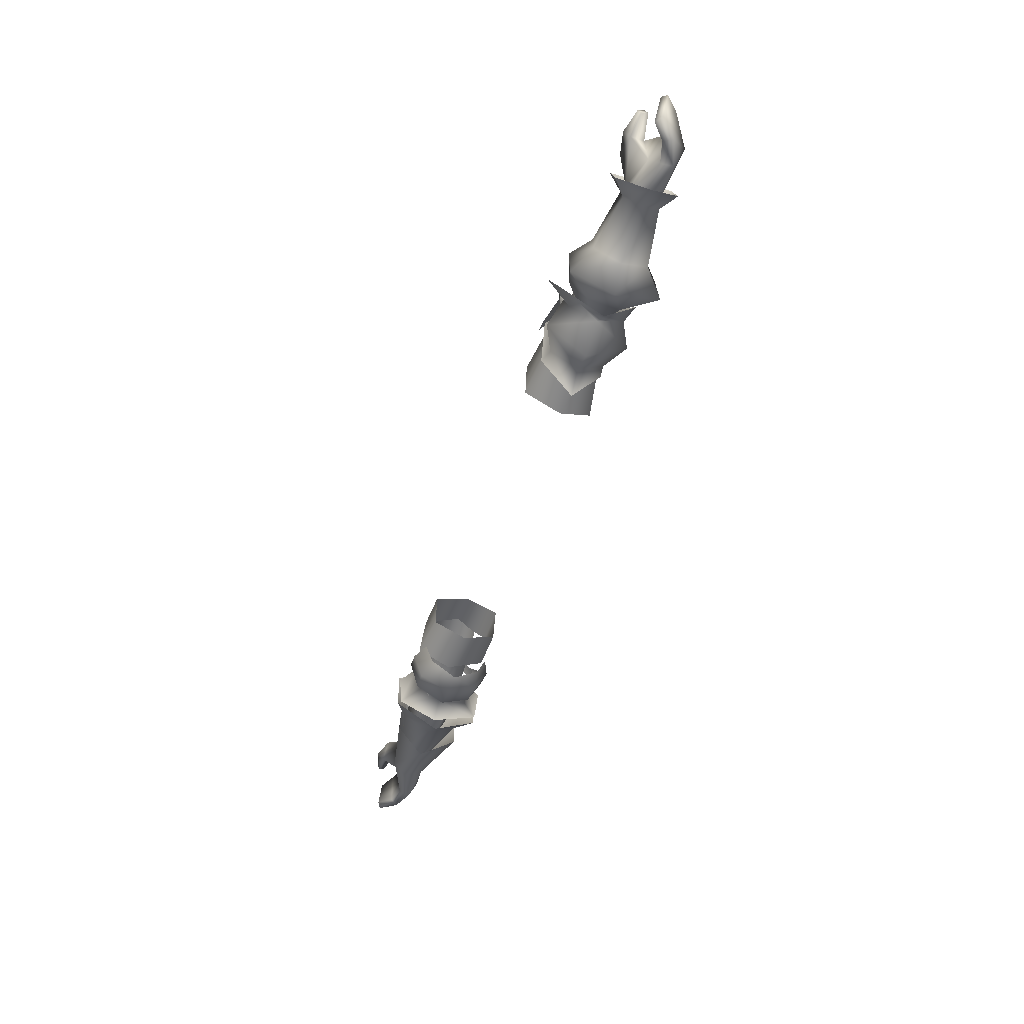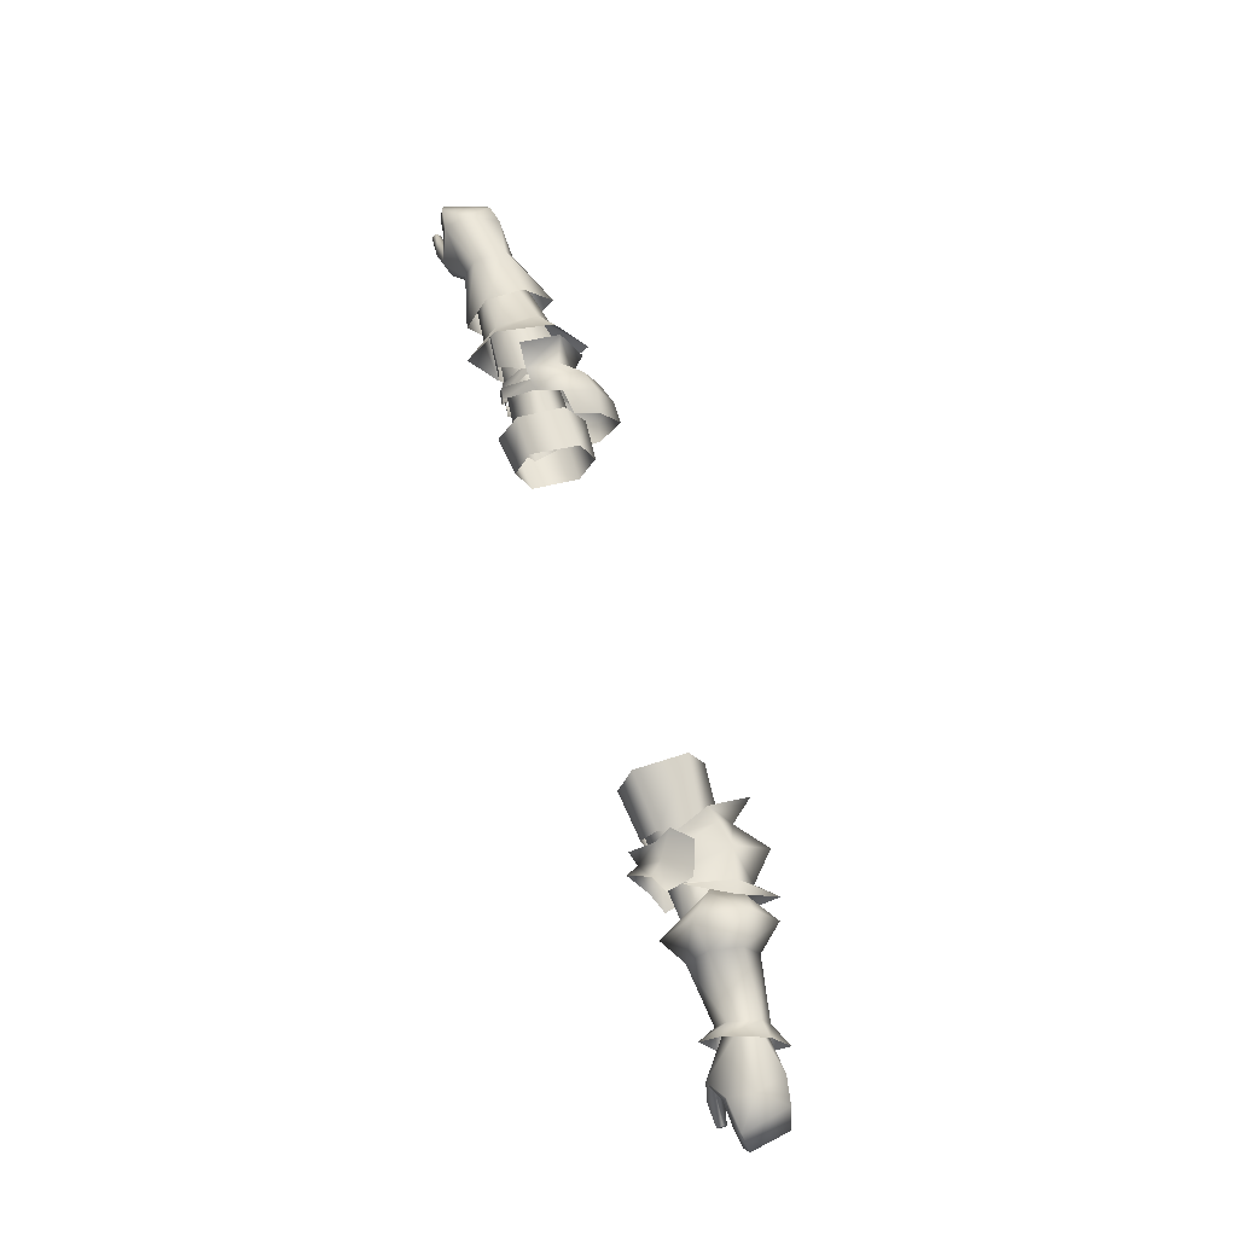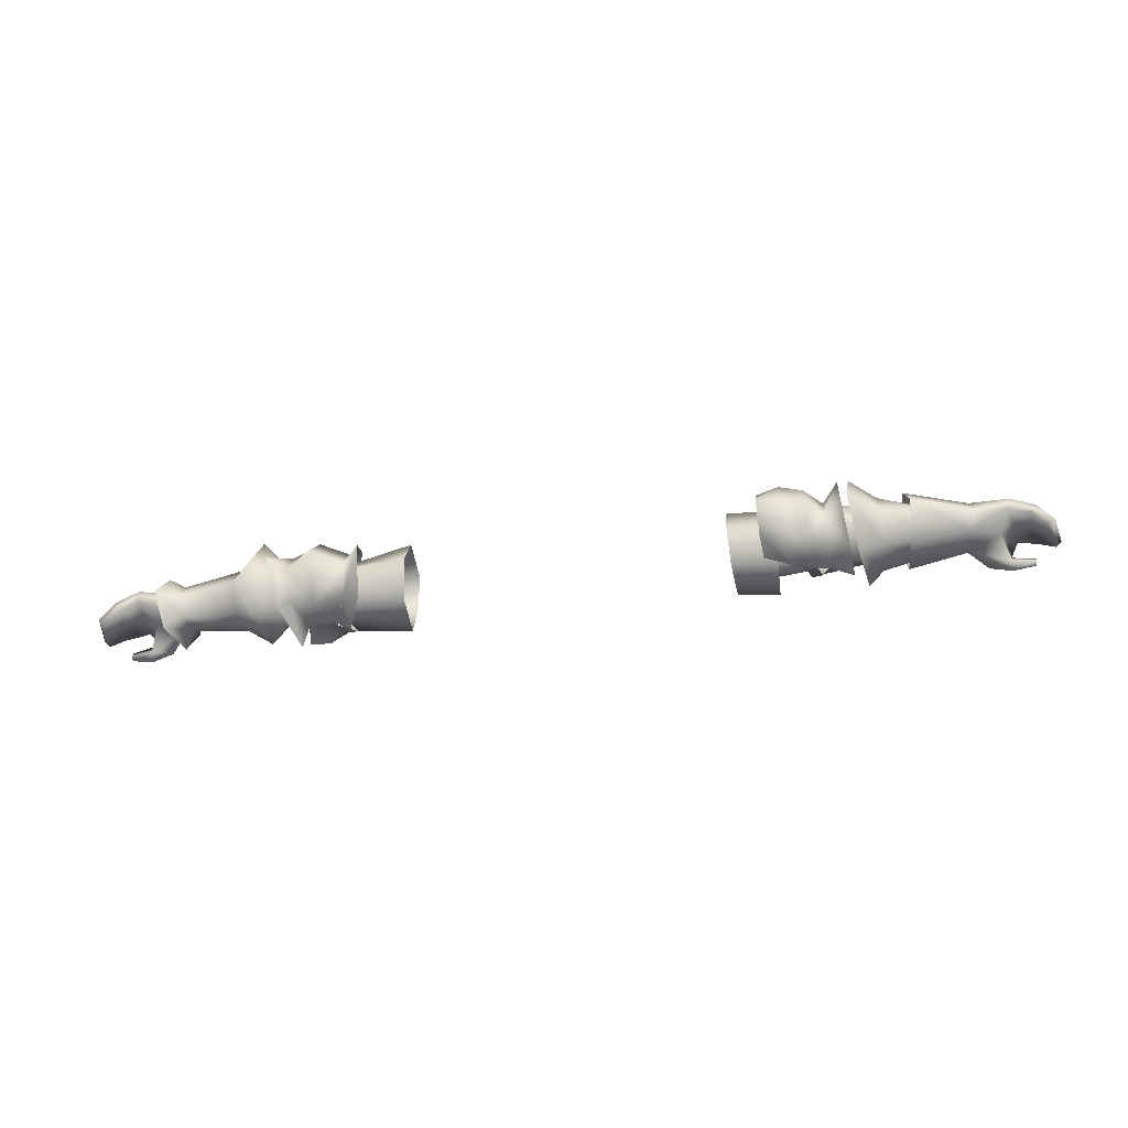
<metadata>
{"format":"obj","ext":"obj","renderer":"f3d","projection":"perspective","resolution":1024,"background":"white","views":[{"elev":-54.2,"azim":71.5,"up":"+Z"},{"elev":65.8,"azim":73.1,"up":"+Y"},{"elev":-43.3,"azim":-171.1,"up":"+Y"}]}
</metadata>
<code>
g mesh00
v -77.39 36.62 -5.512
v -82.66 36.04 3.693
v -80.94 35.71 -4.94
v -81.6 32.13 4.798
v -81.65 33.22 5.764
v -81.68 32.78 4.118
v -81.73 33.74 4.837
v -80.94 35.71 -4.94
v -81.99 37.12 -5.204
v -77.39 36.62 -5.512
v -81.6 32.13 4.798
v -77.38 31.07 4.37
v -81.65 33.22 5.764
v -75.9 35.6 -0.4271
v -77.39 36.62 -5.512
v -72.89 34.59 -5.4
v -77.7 38.66 -5.8
v -81.99 37.12 -5.204
v -79.16 40.59 -0.6099
v -83.69 37.47 2.97
v -78.48 39.47 3.706
v -77.45 32.31 2.985
v -77.38 31.07 4.37
v -81.68 32.78 4.118
v -81.6 32.13 4.798
v -67.13 36.41 -6.29
v -55.49 36.44 -9.012
v -66.37 33.72 -3.735
v -60.74 36.41 -10.62
v -71.64 36.22 -6.337
v -70.89 39.37 -5.019
v -59.49 36.85 5.124
v -69.9 36.53 2.635
v -69.94 33.48 1.163
v -73.54 32.22 4.401
v -82.66 36.04 3.693
v -77.39 36.62 -5.512
v -79.13 37.35 4.084
v -75.9 35.6 -0.4271
v -77.66 34.3 4.511
v -77.45 32.31 2.985
v -81.73 33.74 4.837
v -78.48 39.47 3.706
v -79.13 37.35 4.084
v -75.04 34.48 5.339
v -77.66 34.3 4.511
v -77.82 33.14 5.935
v -81.73 33.74 4.837
v -81.65 33.22 5.764
v -71.64 36.22 -6.337
v -60.74 36.41 -10.62
v -70.37 33.32 -4.771
v -60.07 31.3 -4.891
v -69.94 33.48 1.163
v -59.68 31.55 1.712
v -59.49 36.85 5.124
v -69.9 36.53 2.635
v -59.49 36.85 5.124
v -70.46 39.41 0.7135
v -59.81 43.35 1.323
v -70.89 39.37 -5.019
v -60.02 43.31 -5.301
v -60.74 36.41 -10.62
v -77.82 33.14 5.935
v -73.54 32.22 4.401
v -75.04 34.48 5.339
v -69.9 36.53 2.635
v -78.48 39.47 3.706
v -70.46 39.41 0.7135
v -79.16 40.59 -0.6099
v -70.89 39.37 -5.019
v -77.7 38.66 -5.8
v -71.64 36.22 -6.337
v -81.99 37.12 -5.204
v -77.7 38.66 -5.8
v -71.64 36.22 -6.337
v -70.37 33.32 -4.771
v -69.94 33.48 1.163
v -77.45 32.31 2.985
v -73.54 32.22 4.401
v -77.38 31.07 4.37
v -77.82 33.14 5.935
v -66.37 33.72 -3.735
v -55.41 31.09 -5.876
v -64.78 33.87 1.109
v -55.3 31.32 1.176
v -64.86 36.7 2.345
v -55.56 36.82 3.129
v -64.75 39.67 0.7279
v -55.31 41.68 0.8491
v -65.3 39.63 -4.146
v -55.39 41.65 -6.447
v -67.13 36.41 -6.29
v -55.49 36.44 -9.012
f 1 2 3
f 4 5 6
f 6 5 7
f 8 9 10
f 11 12 13
f 14 15 16
f 17 18 19
f 19 18 20
f 19 20 21
f 22 23 24
f 24 23 25
f 26 27 28
f 29 30 31
f 32 33 34
f 34 33 35
f 36 37 38
f 38 37 39
f 38 39 40
f 40 39 41
f 40 41 42
f 43 44 45
f 45 44 46
f 45 46 47
f 47 46 48
f 47 48 49
f 50 51 52
f 52 51 53
f 52 53 54
f 54 53 55
f 54 55 56
f 57 58 59
f 59 58 60
f 59 60 61
f 61 60 62
f 61 62 63
f 64 65 66
f 66 65 67
f 66 67 68
f 68 67 69
f 68 69 70
f 70 69 71
f 70 71 72
f 72 71 73
f 74 75 15
f 15 75 76
f 15 76 16
f 16 76 77
f 16 77 14
f 14 77 78
f 14 78 79
f 79 78 80
f 79 80 81
f 81 80 82
f 81 82 13
f 83 84 85
f 85 84 86
f 85 86 87
f 87 86 88
f 87 88 89
f 89 88 90
f 89 90 91
f 91 90 92
f 91 92 93
f 93 92 94
v -50.5 40.39 -4.039
v -50.87 37.36 -6.803
v -43.71 39.74 -4.117
v -42.64 39.76 -0.3447
v -34.24 36.05 3.173
v -34.26 39.55 0.1832
v -46.23 32.49 -3.159
v -43.04 31.96 -3.453
v -42.91 32.08 -0.03979
v -50.5 40.39 -4.039
v -52.47 36.48 1.414
v -42.64 39.76 -0.3447
v -50.87 37.36 -6.803
v -52.12 36.26 -7.464
v -52.12 36.26 -7.464
v -50.78 34.65 -7.155
v -46.23 32.49 -3.159
v -43.04 31.96 -3.453
v -49.49 35.59 -6.713
v -50.87 37.36 -6.803
v -43.71 39.74 -4.117
v -43.04 31.96 -3.453
v -35.19 30.98 -3.55
v -34.02 31.41 0.4146
v -42.75 35.97 2.331
v -35.5 39.26 -4.255
v -49.49 35.59 -6.713
v -44.92 33.9 3.19
v -47.32 33.85 2.819
v -46.88 30.73 -2.917
v -48.75 31.16 -2.812
v -47.32 33.85 2.819
v -44.92 33.9 3.19
v -45.54 38.3 2.79
v -43.35 38.17 3.222
v -43.78 41.73 -2.88
v -41.7 41.54 -3.081
v -43.72 30.54 -2.875
v -41.73 30.47 -3.164
v -44.94 33.02 2.53
v -42.92 32.97 2.7
v -44.94 33.02 2.53
v -42.92 32.97 2.7
v -46.52 37.8 2.427
v -44.47 37.81 2.694
v -47.75 40.55 -2.679
v -45.97 40.77 -2.754
v -50.78 34.65 -7.155
v -49.49 35.59 -6.713
v -35.96 35.64 -7.065
v -35.19 30.98 -3.55
v -34.24 36.05 3.173
v -42.64 39.76 -0.3447
v -42.75 35.97 2.331
v -52.47 36.48 1.414
v -42.91 32.08 -0.03979
v -50.4 31.18 -3.132
v -46.23 32.49 -3.159
f 95 96 97
f 98 99 100
f 101 102 103
f 104 105 97
f 97 105 106
f 107 95 108
f 109 110 111
f 111 110 112
f 113 114 115
f 116 117 103
f 103 117 118
f 103 118 119
f 106 100 97
f 97 100 120
f 97 120 121
f 122 123 124
f 124 123 125
f 126 127 128
f 128 127 129
f 128 129 130
f 130 129 131
f 132 133 134
f 134 133 135
f 136 137 138
f 138 137 139
f 138 139 140
f 140 139 141
f 108 96 142
f 142 96 143
f 142 143 112
f 112 143 144
f 112 144 145
f 146 147 148
f 148 147 149
f 148 149 150
f 150 149 151
f 150 151 152
v -41.89 38.96 -8.054
v -48.52 38.67 -8.791
v -45.69 41.11 -3.303
v -46.04 35.92 -9.722
v -49.73 28.84 -8.415
v -49.02 35.92 -12.39
v -38.67 41.38 -12.04
v -34.73 40.53 -11.36
v -34.65 35.92 -14.79
v -52.12 36.26 -7.464
v -46.23 32.49 -3.159
v -50.4 31.18 -3.132
v -55.49 36.44 -9.012
v -55.41 31.09 -5.876
v -66.37 33.72 -3.735
v -38.93 43.85 -6.143
v -42.23 43.64 -5.658
v -41.95 40.94 -2.067
v -46.11 41.67 -1.708
v -48.79 33.74 -8.912
v -42.01 33.4 -8.181
v -46.62 30.53 -2.883
v -46.11 30.6 -1.708
v -50.12 28.46 -1.625
v -35.04 42.24 -6.996
v -46.06 31.88 -7.369
v -41.85 28.53 -5.658
v -41.86 30.67 -2.067
v -39.15 28.46 -6.143
v -43.09 35.92 -13.35
v -42.61 30.35 -10.78
v -38.67 35.92 -14.82
v -38.67 30.13 -12.04
v -48.97 44.43 -8.635
v -42.85 41.16 -10.78
v -46.06 40.75 -7.369
v -50.05 36.49 -13.75
v -51.06 28.52 -7.652
v -55.3 31.32 1.176
v -52.53 28.79 1.887
v -55.56 36.82 3.129
v -53.16 36.85 6.785
v -55.31 41.68 0.8491
v -52.39 44.86 1.582
v -55.39 41.65 -6.447
v -50.92 44.81 -8.207
v -55.49 36.44 -9.012
v -50.05 36.49 -13.75
v -58.54 32.44 -1.934
v -58.74 34.2 -6.388
v -58.07 38.37 -6.865
v -57.74 40.54 -2.384
v -49.42 38.63 2.311
v -58.2 38.8 1.684
v -49.49 33.93 2.357
v -58.37 34.72 1.657
v -46.62 30.53 -2.883
v -58.54 32.44 -1.934
v -49.06 45.17 -1.625
v -34.73 31.07 -11.36
v -35.04 29.77 -6.996
f 153 154 155
f 156 157 158
f 159 160 161
f 162 163 164
f 165 166 167
f 168 169 170
f 170 169 171
f 154 153 172
f 172 153 173
f 172 173 174
f 175 176 157
f 168 177 160
f 157 178 175
f 175 178 179
f 175 179 180
f 180 179 181
f 156 182 183
f 183 182 184
f 183 184 185
f 156 158 186
f 157 156 178
f 178 156 183
f 178 183 179
f 179 183 185
f 179 185 181
f 160 159 168
f 168 159 187
f 168 187 169
f 169 187 188
f 169 188 171
f 165 189 166
f 166 189 190
f 166 190 191
f 191 190 192
f 191 192 193
f 193 192 194
f 193 194 195
f 195 194 196
f 195 196 197
f 197 196 198
f 197 198 199
f 199 198 200
f 174 201 172
f 172 201 202
f 172 202 154
f 154 202 203
f 154 203 155
f 155 203 204
f 155 204 205
f 205 204 206
f 205 206 207
f 207 206 208
f 207 208 209
f 209 208 210
f 211 171 186
f 186 171 188
f 186 188 156
f 156 188 187
f 156 187 182
f 182 187 159
f 182 159 184
f 184 159 161
f 184 161 185
f 185 161 212
f 185 212 181
f 181 212 213
v 51.18 40.39 -4.039
v 52.12 36.1 -7.464
v 50.87 37.36 -6.803
v 50.78 34.65 -7.155
v 52.12 36.1 -7.464
v 46.23 32.49 -3.159
v 51.08 31.18 -3.132
v 46.23 32.49 -3.159
v 43.04 32.5 -3.453
v 50.78 34.65 -7.155
v 49.49 35.59 -6.713
v 50.87 37.36 -6.803
v 43.71 38.65 -4.117
v 51.18 40.39 -4.039
v 52.47 36.48 1.536
v 42.64 38.66 -0.3447
v 52.47 36.48 1.536
v 43.71 38.65 -4.117
v 42.64 38.66 -0.3447
v 42.75 35.97 2.331
v 42.91 32.59 -0.03979
v 51.08 31.18 -3.132
v 46.23 32.49 -3.159
f 214 215 216
f 216 215 217
f 217 218 219
f 219 218 220
f 221 222 223
f 223 222 224
f 223 224 225
f 225 224 226
f 225 226 227
f 227 226 228
f 229 230 231
f 232 233 228
f 228 233 234
f 228 234 235
f 235 234 236
v 72.36 34.59 -4.84
v 71.12 36.26 -5.477
v 77.39 36.62 -5.512
v 69.41 33.72 -0.1365
v 73.02 31.58 3.741
v 69.38 36.64 1.335
v 74.51 34.48 5.339
v 69.94 39.33 -0.5863
v 71.12 36.26 -5.477
v 72.36 34.59 -4.84
v 69.85 33.53 -3.911
v 75.37 35.6 -0.4271
v 69.41 33.72 -0.1365
v 76.93 31.96 2.985
v 73.02 31.58 3.741
v 61.47 36.77 1.924
v 69.38 36.64 1.335
v 61.63 39.78 -0.3563
v 69.94 39.33 -0.5863
v 63.12 39.74 -3.861
v 70.36 39.27 -4.159
v 63.72 36.39 -5.702
v 71.12 36.26 -5.477
v 63.72 36.39 -5.702
v 71.12 36.26 -5.477
v 63.17 33.44 -3.451
v 69.85 33.53 -3.911
v 61.66 33.65 0.03147
v 69.41 33.72 -0.1365
v 61.47 36.77 1.924
v 69.38 36.64 1.335
v 74.51 34.48 5.339
v 78.48 39.7 3.706
v 79.15 40.82 -0.6099
v 70.36 39.27 -4.159
v 77.7 38.89 -5.8
v 71.12 36.26 -5.477
v 77.39 36.62 -5.512
f 237 238 239
f 240 241 242
f 242 241 243
f 242 243 244
f 245 246 247
f 247 246 248
f 247 248 249
f 249 248 250
f 249 250 251
f 252 253 254
f 254 253 255
f 254 255 256
f 256 255 257
f 256 257 258
f 258 257 259
f 260 261 262
f 262 261 263
f 262 263 264
f 264 263 265
f 264 265 266
f 266 265 267
f 268 269 244
f 244 269 270
f 244 270 271
f 271 270 272
f 271 272 273
f 273 272 274
v 50.59 39.26 -8.722
v 44.2 36.25 -6.964
v 49.07 41.45 -2.754
v 68.04 39.79 0.167
v 57.62 41.74 -0.1305
v 57.27 36.82 3.01
v 38.2 35.8 -10.75
v 38.52 40.65 -7.969
v 43.6 43.27 -8.447
v 40.44 40.22 -1.76
v 51.34 35.8 -14.09
v 50.45 29.83 -7.558
v 48.36 35.8 -10.79
v 69.09 33.11 -4.487
v 58.63 31.69 -4.876
v 59.03 36.44 -8.232
v 50.89 36.79 2.028
v 52.73 36.87 5.785
v 49.58 30.48 -2.598
v 53.39 29.03 1.127
v 44.2 36.25 -6.964
v 50.88 33.19 -8.746
v 54.51 28.76 -7.652
v 50.88 33.19 -8.746
v 48.22 30.64 -8.064
v 43.6 28.21 -8.447
v 43.47 35.32 -15.16
v 39.09 29.51 0.434
v 35.9 29.83 -7.626
v 38.52 30.64 -8.089
v 34.75 35.8 -14.74
v 35.9 41.18 -7.226
v 39.09 41.29 0.434
v 50.45 29.83 -7.558
v 47.64 27.11 0.6571
v 46.28 31.07 -0.7246
v 44 31.35 0.943
v 41.26 31.07 -0.2601
v 44 39.94 0.943
v 46.28 40.22 -0.7246
v 48.22 40.93 -7.944
v 47.4 44.1 0.6113
v 50.45 41.18 -7.158
v 58.49 41.71 -5.447
v 69.18 39.74 -4.807
v 69.48 36.37 -6.345
v 53.15 45.52 0.9417
v 54.32 45.47 -7.927
v 55.07 36.49 -12.63
v 54.51 28.76 -7.652
v 58.63 31.69 -4.876
v 69.09 33.11 -4.487
v 57.84 31.92 0.1962
v 68.03 33.31 0.04442
v 67.68 36.73 1.836
v 72.17 30.61 -4.515
v 69.91 30.78 1.989
v 68.97 36.6 4.785
v 70.27 41.93 1.608
v 72.48 41.88 -4.926
v 73.51 36.27 -8.23
v 72.17 30.61 -4.515
f 275 276 277
f 278 279 280
f 281 282 283
f 283 282 284
f 285 286 287
f 288 289 290
f 277 291 292
f 292 291 293
f 292 293 294
f 295 296 293
f 293 296 297
f 293 297 294
f 276 275 298
f 286 299 287
f 287 299 300
f 287 300 301
f 302 303 304
f 304 303 305
f 304 305 281
f 281 305 306
f 281 306 282
f 282 306 307
f 282 307 284
f 308 309 299
f 299 309 310
f 299 310 300
f 300 310 311
f 300 311 312
f 284 313 283
f 283 313 314
f 283 314 315
f 315 314 316
f 315 316 317
f 279 278 318
f 318 278 319
f 318 319 290
f 290 319 320
f 290 320 288
f 292 321 277
f 277 321 322
f 277 322 275
f 275 322 323
f 275 323 298
f 298 323 324
f 325 326 327
f 327 326 328
f 327 328 280
f 280 328 329
f 280 329 278
f 317 285 315
f 315 285 287
f 315 287 283
f 283 287 301
f 283 301 281
f 281 301 300
f 281 300 304
f 304 300 312
f 304 312 302
f 326 330 328
f 328 330 331
f 328 331 329
f 329 331 332
f 329 332 278
f 278 332 333
f 278 333 319
f 319 333 334
f 319 334 320
f 320 334 335
f 320 335 288
f 288 335 336
f 289 324 290
f 290 324 323
f 290 323 318
f 318 323 322
f 318 322 279
f 279 322 321
f 279 321 280
f 280 321 292
f 280 292 327
f 327 292 294
f 327 294 325
f 325 294 297
v 41.03 28.31 -3.421
v 46.06 29.97 -1.687
v 41.74 31.47 2.142
v 41.74 39.69 2.142
v 46.99 40.92 2.828
v 46.06 41.35 -1.687
v 41.03 43.27 -3.421
v 37.97 42.68 -0.4155
v 38.82 40.17 2.129
v 40.3 35.8 5.269
v 43.83 40.17 4.321
v 42.91 32.59 -0.03979
v 43.04 32.5 -3.453
v 46.23 32.49 -3.159
v 37.8 35.8 5.984
v 38.82 30.67 2.129
v 37.97 28.87 -0.4155
v 46.99 29.56 2.828
v 43.76 30.67 4.321
v 41.31 35.8 7.375
v 27.88 29.55 -6.388
v 40.47 30.85 -5.779
v 28.18 29.78 2.199
v 38.24 30.89 1.908
v 28.19 36.76 4.848
v 36.68 35.89 3.716
v 27.56 42.65 2.327
v 37.31 40.41 1.316
v 27.23 42.24 -6.833
v 39.25 40.02 -5.575
v 27.59 36.31 -9.581
v 42.57 35.46 -8.541
v 27.88 29.55 -6.388
v 40.47 30.85 -5.779
v 35.19 30.98 -3.55
v 34.02 31.41 0.4146
v 34.24 36.05 3.173
v 42.75 35.97 2.331
v 34.26 39.55 0.1832
v 42.64 38.66 -0.3447
v 35.5 39.26 -4.255
v 43.71 38.65 -4.117
v 35.96 35.64 -7.065
v 49.49 35.59 -6.713
v 35.19 30.98 -3.55
v 43.04 32.5 -3.453
f 337 338 339
f 340 341 342
f 342 343 340
f 340 343 344
f 340 344 345
f 345 346 340
f 340 346 347
f 340 347 341
f 348 349 350
f 345 351 346
f 346 351 352
f 346 352 339
f 339 352 353
f 339 353 337
f 338 354 339
f 339 354 355
f 339 355 346
f 346 355 356
f 346 356 347
f 357 358 359
f 359 358 360
f 359 360 361
f 361 360 362
f 361 362 363
f 363 362 364
f 363 364 365
f 365 364 366
f 365 366 367
f 367 366 368
f 367 368 369
f 369 368 370
f 371 349 372
f 372 349 348
f 372 348 373
f 373 348 374
f 373 374 375
f 375 374 376
f 375 376 377
f 377 376 378
f 377 378 379
f 379 378 380
f 379 380 381
f 381 380 382
v -34.24 36.05 3.173
v -42.75 35.97 2.331
v -34.02 31.41 0.4146
v -35.5 39.26 -4.255
v -35.96 35.64 -7.065
v -49.49 35.59 -6.713
v -29.34 30 -5.871
v -37.34 28.98 -6.032
v -29.15 35.95 -8.749
v -36.99 35.18 -9.374
v -29.14 42.05 -6.145
v -36.82 41.97 -5.804
v -29.59 42.67 2.265
v -36.85 42.67 2.35
v -29.91 36.76 4.848
v -37.12 36.55 5.858
v -29.8 30.14 2.236
v -37.17 29.97 2.992
v -29.34 30 -5.871
v -37.34 28.98 -6.032
f 383 384 385
f 386 387 388
f 389 390 391
f 391 390 392
f 391 392 393
f 393 392 394
f 393 394 395
f 395 394 396
f 395 396 397
f 397 396 398
f 397 398 399
f 399 398 400
f 399 400 401
f 401 400 402
v 81.13 33.22 5.764
v 81.2 33.74 4.837
v 76.37 34.8 4.511
v 75.37 35.6 -0.4271
v 78.37 37.35 4.084
v 76.37 34.8 4.511
v 85.27 34.28 2.985
v 86.19 35.2 2.41
v 82.66 36.04 3.693
v 80.94 35.71 -4.94
v 83.44 33.37 -4.175
v 85.27 34.28 2.985
v 84.82 34.35 -4.406
v 86.19 35.2 2.41
v 74.51 34.48 5.339
v 73.02 31.58 3.741
v 77.29 33.14 5.935
v 76.85 30.73 4.37
v 81.08 31.78 4.798
v 83.68 37.71 2.97
v 84.82 34.35 -4.406
v 81.99 37.35 -5.204
v 83.44 33.37 -4.175
v 80.94 35.71 -4.94
v 81.15 32.43 4.118
v 81.08 31.78 4.798
v 76.93 31.96 2.985
v 76.85 30.73 4.37
v 73.02 31.58 3.741
v 82.66 36.04 3.693
v 77.39 36.62 -5.512
v 72.36 34.59 -4.84
v 81.13 33.22 5.764
v 81.08 31.78 4.798
v 81.2 33.74 4.837
v 78.48 39.7 3.706
v 79.15 40.82 -0.6099
v 77.7 38.89 -5.8
v 77.39 36.62 -5.512
v 78.37 37.35 4.084
f 403 404 405
f 406 407 408
f 409 410 411
f 412 413 414
f 414 413 415
f 414 415 416
f 417 418 419
f 419 418 420
f 419 420 421
f 422 423 424
f 424 423 425
f 424 425 426
f 427 428 429
f 429 428 430
f 429 430 431
f 414 432 412
f 412 432 407
f 412 407 433
f 433 407 406
f 433 406 434
f 435 436 437
f 437 436 427
f 437 427 408
f 408 427 429
f 408 429 406
f 438 422 439
f 439 422 424
f 439 424 440
f 440 424 426
f 440 426 441
f 421 403 419
f 419 403 405
f 419 405 417
f 417 405 442
f 417 442 438
f 438 442 411
f 438 411 422
f 422 411 410
f 422 410 423
v -80.94 35.71 -4.94
v -84.82 34.12 -4.406
v -81.99 37.12 -5.204
v -83.69 37.47 2.97
v -85.28 34.28 2.985
v -82.66 36.04 3.693
v -78.48 39.47 3.706
v -79.13 37.35 4.084
v -84.82 34.12 -4.406
v -83.44 33.37 -4.175
v -86.2 34.97 2.41
v -85.28 34.28 2.985
v -82.66 36.04 3.693
v -77.45 32.31 2.985
v -81.68 32.78 4.118
v -81.73 33.74 4.837
v -86.2 34.97 2.41
v -81.99 37.12 -5.204
v -84.82 34.12 -4.406
f 443 444 445
f 446 447 448
f 449 446 450
f 450 446 448
f 451 452 453
f 453 452 454
f 444 443 452
f 452 443 455
f 452 455 454
f 456 457 458
f 447 446 459
f 459 446 460
f 459 460 461

</code>
